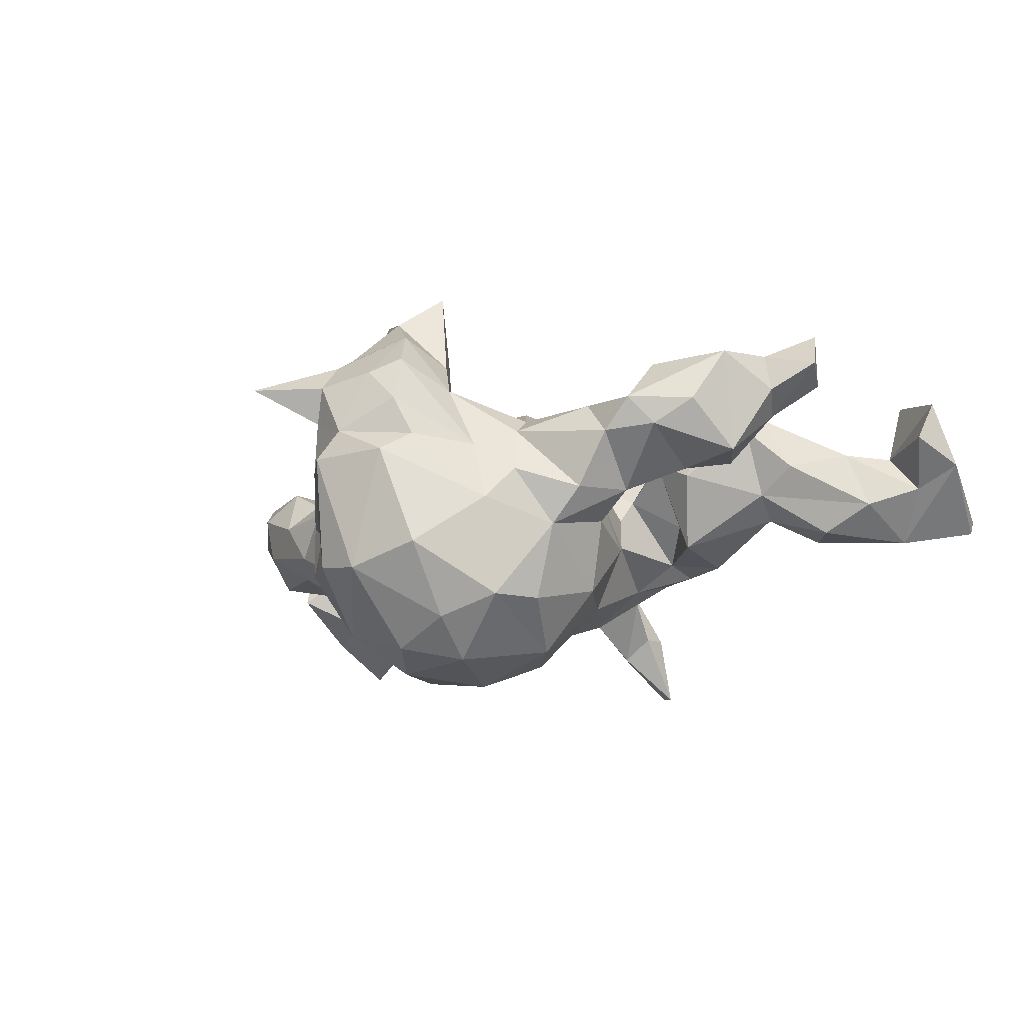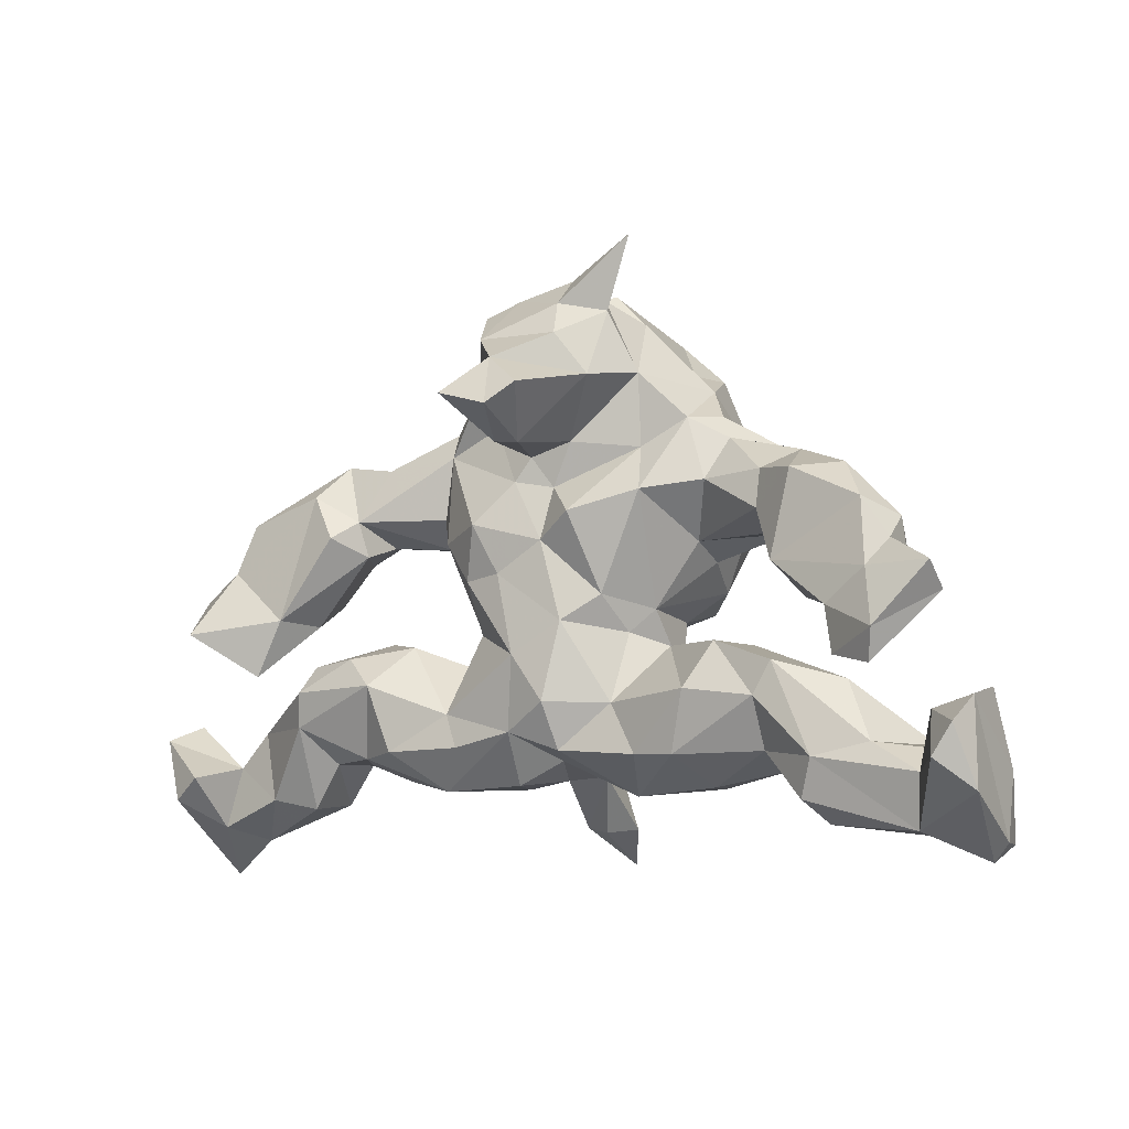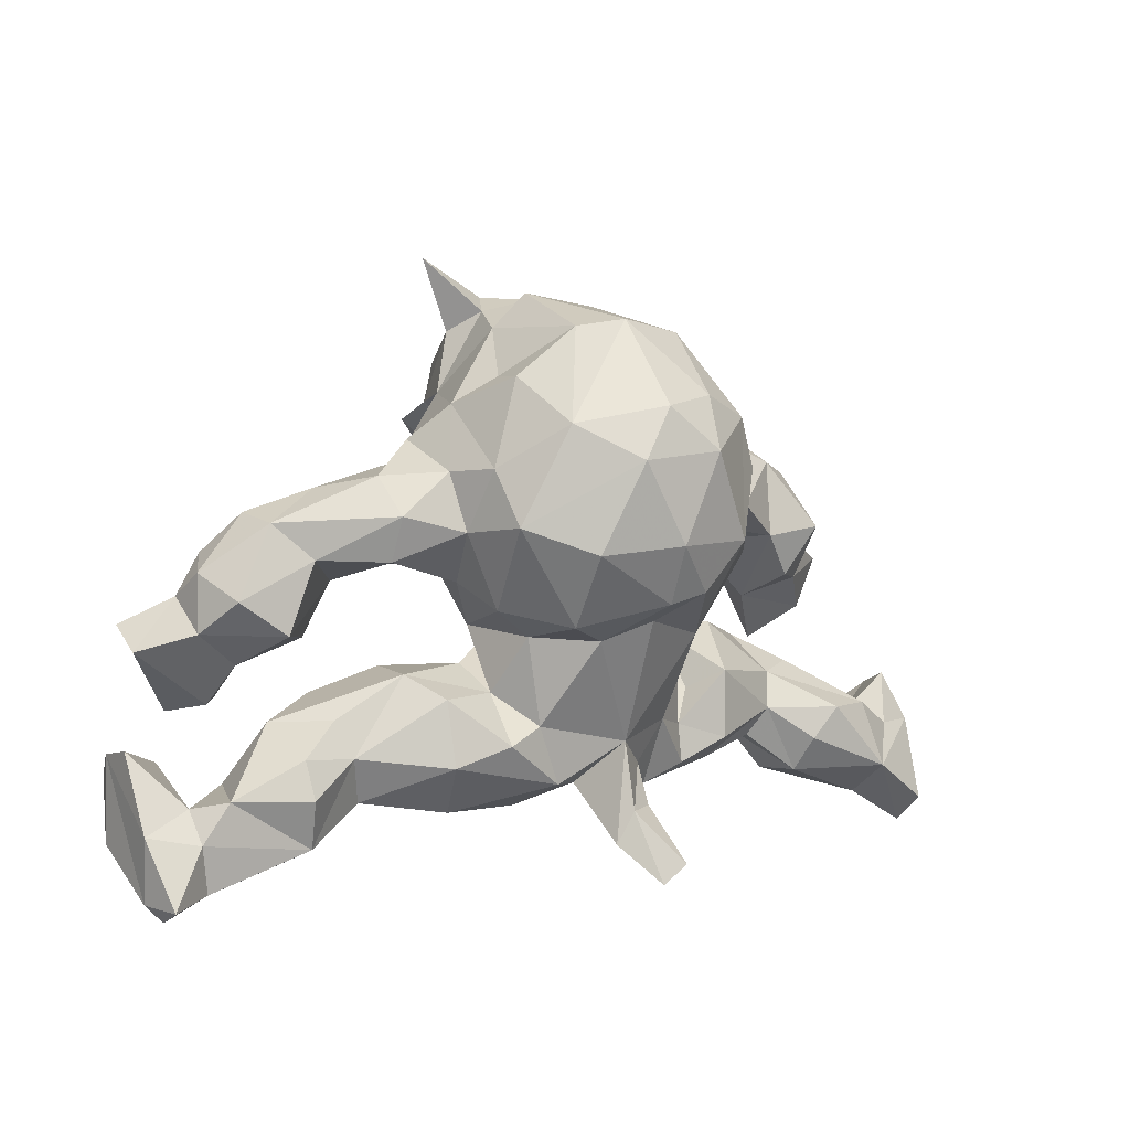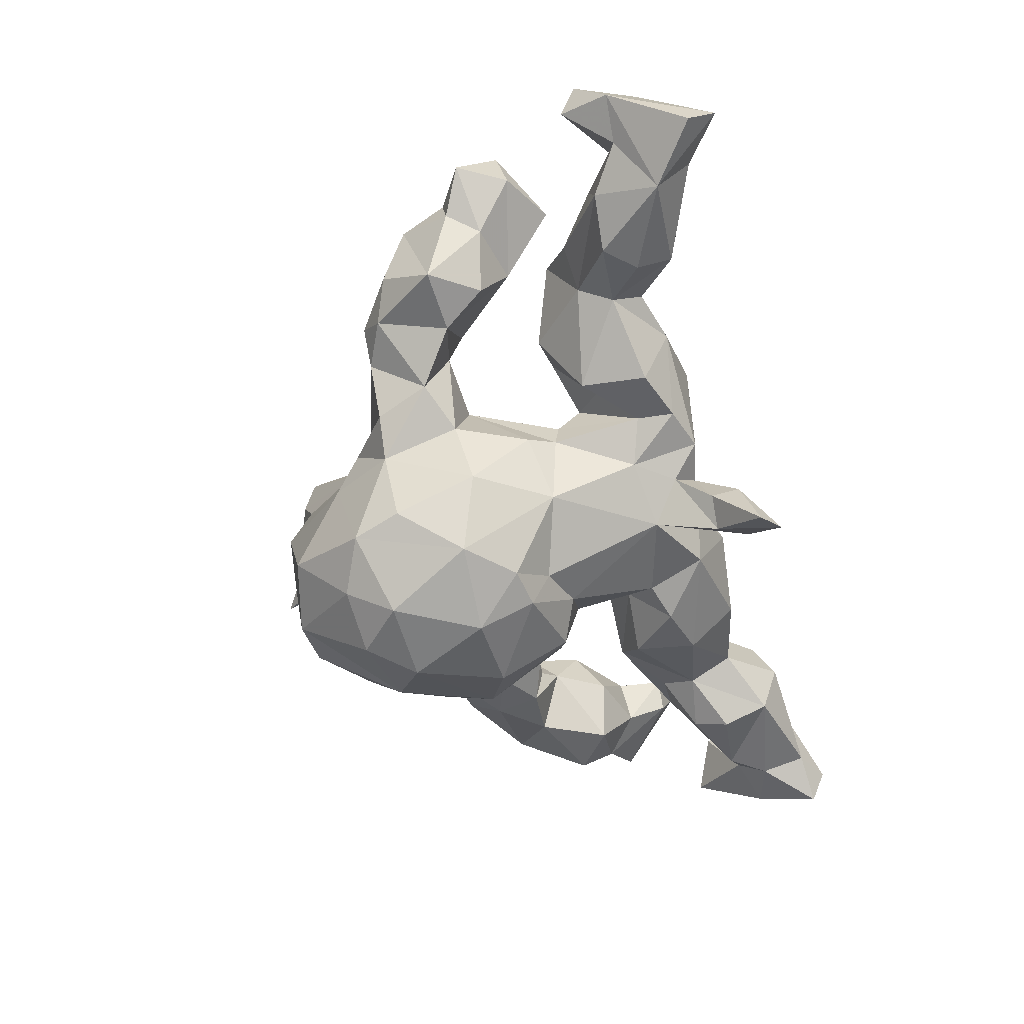
<metadata>
{"format":"obj","ext":"obj","renderer":"f3d","projection":"perspective","resolution":1024,"background":"white","views":[{"elev":-22.1,"azim":-142.3,"up":"+Z"},{"elev":-8.2,"azim":31.9,"up":"+Y"},{"elev":5.7,"azim":146.1,"up":"+Y"},{"elev":-60.3,"azim":-77.9,"up":"+Z"}]}
</metadata>
<code>
v -0.00384 0.1219 -0.386
v 0.4865 0.09761 -0.0418
v -0.5169 -0.02727 0.1694
v -0.6767 -0.04892 0.2295
v -0.6728 -0.2348 -0.05576
v -0.4543 -0.2282 -0.04037
v 0.4678 -0.03817 0.0439
v 0.01568 0.4871 -0.2426
v 0.571 -0.1479 0.17
v -0.4985 -0.2185 0.1334
v -0.7235 -0.3904 0.05917
v 0.7395 -0.0115 0.177
v 0.2159 0.00895 -0.1641
v -0.1903 0.3231 -0.2918
v -0.03252 0.2972 0.3731
v 0.01277 0.3485 -0.3643
v -0.3278 -0.1524 0.1612
v 0.5241 -0.2208 -0.07294
v -0.2707 0.2542 -0.1526
v 0.5478 0.159 -0.005107
v 0.08193 0.4728 0.187
v -0.5695 -0.126 0.1658
v 0.1333 -0.07464 0.03882
v -0.4905 -0.03272 0.0867
v 0.1611 0.3206 -0.303
v 0.7845 -0.1979 0.04604
v -0.3648 -0.2774 0.1068
v 0.402 0.1767 0.07426
v -0.8351 -0.2889 0.001987
v -0.02435 0.5007 0.137
v 0.4535 0.2114 0.02338
v -0.2351 0.324 -0.05488
v 0.5574 0.1718 0.07803
v 0.684 -0.4275 -0.04086
v 0.4437 -0.171 -0.02134
v -0.1465 -0.208 -0.1301
v 0.1381 0.1103 -0.351
v 0.4297 -0.1411 0.1001
v 0.02819 0.1736 0.1131
v -0.4113 0.1155 0.1629
v -0.3699 0.156 -0.07847
v 0.01558 0.08114 0.1363
v -0.1404 -0.3295 -0.08114
v -0.5145 0.01467 -0.01409
v 0.6548 0.03481 0.1293
v -0.1558 0.1215 -0.3459
v 0.781 -0.4358 -0.01255
v -0.291 -0.2694 0.1452
v 0.08395 0.1224 0.1627
v -0.3898 -0.1003 0.1277
v 0.785 -0.3243 -0.02802
v 0.07134 0.2627 -0.3822
v 0.504 -0.2996 0.1144
v -0.773 -0.342 0.1429
v 0.5201 -0.2846 -0.09896
v -0.7918 -0.4261 -0.0878
v -0.4916 -0.1565 0.1442
v -0.2003 -0.07196 -0.02818
v -0.1659 0.3588 -1.4e-05
v 0.55 -0.0658 0.1508
v 0.1235 -0.1933 -0.1505
v 0.1766 0.2359 0.07161
v 0.6086 0.1036 0.136
v -0.2007 -0.1158 0.02503
v -0.5518 0.1995 0.04522
v -0.1931 0.09287 0.1102
v 0.1003 0.4757 -0.2221
v 0.4786 -0.3662 0.09551
v -0.63 0.0675 0.1556
v -0.244 0.09822 0.02069
v 0.6612 -0.418 0.05499
v -0.2831 0.1144 -0.1072
v 0.3821 0.0797 0.005599
v -0.5144 -0.3611 0.05755
v 0.2566 0.2816 0.05371
v -0.4752 -0.1657 -0.0105
v 0.445 0.01506 0.1272
v 0.1436 0.3428 0.1932
v -0.008373 -0.2874 0.02158
v 0.1818 0.393 -0.1145
v 0.04948 0.2256 0.2599
v 0.4014 0.1085 0.08844
v 0.2836 -0.1381 -0.1159
v 0.4259 -0.2322 -0.05576
v 0.05925 0.2696 0.3745
v -0.09595 -0.2795 -0.1259
v 0.7842 -0.2141 0.1229
v 0.2831 0.2391 -0.1254
v 0.2516 0.2469 -0.2141
v -0.05565 -0.2422 0.1259
v 0.238 0.1539 -0.2685
v 0.5371 -0.173 0.03895
v -0.5777 -0.2302 -0.09448
v -0.067 0.02833 0.1431
v 0.06669 0.2479 0.1214
v 0.2942 0.2878 -0.005629
v 0.4981 -0.4046 0.02746
v 0.2818 -0.2507 -0.1402
v 0.2416 0.05092 -0.07743
v -0.03016 -0.4056 -0.1591
v 0.2438 -0.2878 0.09415
v 0.101 0.3064 0.347
v -0.03844 0.4139 0.2405
v -0.1627 -0.2649 0.1272
v -0.07795 0.4719 0.1609
v -0.4338 -0.2817 -0.00364
v -0.4638 0.1969 0.1391
v 0.623 -0.01028 0.1565
v 0.6781 -0.3275 0.08781
v -0.07989 0.0375 -0.3393
v -0.8041 -0.2003 0.03817
v 0.7525 -0.4666 -0.02164
v -0.06197 0.3177 0.2048
v 0.7616 -0.437 -0.08958
v 0.1882 -0.219 -0.1653
v 0.607 -0.1489 0.121
v -0.8235 -0.2295 0.1121
v -0.2871 -0.08045 0.07485
v 0.1346 0.4721 -0.02116
v -0.4819 0.2254 0.00375
v -0.0214 -0.01245 -0.2732
v -0.7199 -0.3031 0.1574
v 0.3997 -0.198 0.1063
v 0.1406 0.4666 0.1204
v 0.6997 -0.2915 -0.008147
v 0.66 -0.1139 0.2208
v 0.001463 0.2319 0.257
v -0.6821 -0.4134 -0.01999
v -0.6006 -0.001832 0.06556
v -0.3647 -0.06701 0.02824
v 0.1854 0.5936 0.1246
v -0.102 0.1124 0.1681
v 0.5122 -0.3701 -0.0691
v 0.7364 -0.3117 0.1833
v -0.108 0.2954 0.07987
v 0.1071 -0.3488 -0.0355
v -0.6838 -0.3502 -0.1044
v -0.07905 -0.3293 0.05005
v 0.4039 -0.3129 -0.02593
v -0.3685 0.1107 0.02052
v -0.5749 0.1037 -0.0315
v -0.06355 0.509 -0.03243
v 0.1744 -0.141 -0.0749
v 0.08276 -0.2978 -0.1438
v -0.03449 -0.1123 0.1486
v 0.2581 -0.3384 -0.07137
v -0.3835 0.1478 0.1161
v -0.274 -0.1759 -0.02662
v 0.5794 -0.07912 0.06597
v 0.02673 -0.1949 0.1505
v 0.6162 0.03624 -0.02683
v 0.3698 0.169 -0.1234
v -0.07447 0.2736 -0.3834
v -0.1851 -0.2063 0.1222
v 0.1439 -0.04072 -0.1454
v -0.7105 0.02172 0.1375
v -0.7537 -0.2861 -0.02745
v -0.2115 -0.3375 0.07622
v -0.1105 0.4647 -0.2127
v -0.1354 0.01951 0.1329
v 0.2782 -0.3389 0.002806
v -0.5493 -0.1542 0.02983
v -0.0335 -0.2292 -0.1771
v -0.07781 -0.3441 -0.1832
v -0.03979 -0.4604 -0.2814
v 0.1802 0.361 0.08667
v 0.2915 0.1711 0.06073
v 0.05433 -0.05826 0.136
v -0.09441 0.3623 -0.3267
v 0.1689 -0.03392 0.009082
v -0.3966 0.26 0.00032
v 0.1906 -0.09735 -0.001441
v 0.0059 -0.3992 -0.2087
v -0.1138 0.3701 0.1199
v -0.7002 -0.2812 0.04554
v 0.1967 0.1559 0.1155
v 0.1243 -0.1969 0.08637
v 0.06073 -0.04441 -0.239
v 0.5346 -0.02343 -0.04251
v 0.5963 -0.2777 0.0874
v -0.6382 -0.2195 0.0504
v -0.03651 0.1857 0.1351
v -0.5148 -0.3502 -0.04516
v 0.3988 -0.2853 0.06157
v -0.2412 0.08739 -0.232
v 0.2442 0.07863 -0.006559
v 0.6462 0.07804 0.06314
v 0.7681 -0.2582 0.1734
v 0.1142 -0.01414 0.09967
v -0.4513 0.2632 0.05292
v 0.7868 -0.3619 0.1237
v -0.6657 -0.0688 0.1345
v 0.3744 0.09233 -0.09418
v -0.4532 -0.2826 0.07376
v -0.2048 -0.06613 -0.08893
v -0.07351 0.4865 0.07746
v -0.3762 0.08573 0.09522
v 0.3284 -0.1004 -0.04891
v 0.7059 -0.2329 0.1048
v 0.2446 0.3479 -0.06815
v -0.2089 0.2541 0.07144
v 0.7362 -0.05199 0.1186
v -0.5946 -0.3438 0.07963
v -0.4609 0.09169 -0.03656
v -0.6359 0.05736 0.09042
v 0.0355 -0.2749 0.1109
v -0.2003 0.3679 -0.1168
v -0.2356 -0.01816 -0.1164
v 0.696 -0.345 -0.04892
v 0.2694 0.1402 -0.1578
v 0.6531 -0.02098 0.04839
v 0.4179 0.05399 0.03833
v -0.776 -0.4755 -0.04404
v -0.1461 -0.06681 0.06818
v -0.2251 0.1447 0.06855
v 0.2751 -0.1815 0.1152
v 0.3105 -0.1005 0.06861
v -0.09843 0.4592 0.006044
v -0.3402 -0.3142 -0.001892
v 0.167 -0.2842 0.08467
v -0.07738 -0.4261 -0.2956
v 0.1975 0.3946 -0.1942
v 0.1026 0.5014 0.06391
v -0.5953 0.1538 0.1456
v 0.1335 -0.0142 -0.2721
v -0.4808 -0.108 0.1071
v 0.649 -0.279 -0.05499
v -0.02382 -0.3428 -0.218
v -0.2188 -0.2985 -0.08954
v 0.01386 -0.3102 -0.08737
v 0.07286 0.5318 -0.02829
v 0.0715 0.5262 0.1217
v -0.3315 0.2533 -0.09241
v 0.1031 0.4108 0.2328
v -0.2251 0.3046 0.02936
v -0.2178 -0.2304 -0.08008
v 0.6462 -0.1672 0.2009
v -0.155 -0.04905 -0.2127
v -0.3096 -0.2606 -0.09825
v 0.02924 0.5205 0.02281
v -0.005453 0.226 0.1309
v 0.3834 0.233 -0.06598
v -0.3141 -0.1396 -0.09078
v -0.009019 0.02198 -0.3395
v -0.07635 -0.3959 -0.1737
v 0.02507 0.3629 0.3085
v -0.3472 0.2448 0.0688
v -0.5288 -0.2863 -0.08658
v -0.05867 -0.3158 -0.07804
v -0.2211 0.2358 -0.2831
v 0.4796 0.1645 0.1233
v 0.3184 0.2458 0.01792
f 252 96 75
f 196 240 218
f 202 116 211
f 45 202 211
f 42 132 94
f 107 190 224
f 33 187 20
f 63 187 33
f 147 190 107
f 147 247 190
f 201 247 147
f 201 235 247
f 182 135 201
f 241 135 182
f 39 95 241
f 62 95 39
f 49 62 39
f 176 75 62
f 167 75 176
f 167 252 75
f 28 252 167
f 31 252 28
f 251 31 28
f 33 31 251
f 174 235 201
f 201 135 174
f 241 174 135
f 62 166 95
f 62 75 166
f 174 59 235
f 166 75 200
f 218 59 196
f 223 166 119
f 240 196 30
f 232 223 240
f 119 231 240
f 223 119 240
f 134 188 199
f 191 188 134
f 191 87 188
f 22 3 4
f 237 9 116
f 9 126 60
f 126 108 60
f 202 237 116
f 60 108 77
f 108 12 45
f 12 108 126
f 12 202 45
f 94 132 160
f 42 182 132
f 39 182 42
f 42 49 39
f 189 176 49
f 77 251 82
f 108 63 77
f 45 63 108
f 45 187 63
f 49 176 62
f 82 251 28
f 77 63 251
f 63 33 251
f 241 127 113
f 241 81 127
f 95 81 241
f 95 78 81
f 174 241 113
f 166 78 95
f 105 59 174
f 105 196 59
f 78 166 124
f 166 223 124
f 30 232 240
f 21 232 30
f 232 131 223
f 131 124 223
f 237 126 9
f 202 126 237
f 188 87 199
f 126 202 12
f 113 103 174
f 246 103 113
f 102 78 246
f 103 105 174
f 234 21 103
f 103 30 105
f 21 30 103
f 234 124 21
f 78 124 234
f 105 30 196
f 124 131 21
f 21 131 232
f 81 85 127
f 81 102 85
f 78 102 81
f 127 15 113
f 15 246 113
f 234 103 246
f 13 210 99
f 234 246 78
f 127 85 15
f 85 246 15
f 89 88 210
f 85 102 246
f 159 14 207
f 200 89 222
f 200 88 89
f 152 210 88
f 185 72 19
f 19 72 41
f 19 41 233
f 152 193 210
f 210 193 99
f 155 143 61
f 83 84 98
f 83 98 115
f 83 115 143
f 36 236 195
f 243 6 76
f 162 76 5
f 84 139 98
f 239 236 229
f 236 239 243
f 236 243 148
f 243 239 6
f 76 6 93
f 5 76 93
f 98 139 146
f 98 146 144
f 144 136 230
f 230 136 79
f 230 79 249
f 249 138 43
f 86 249 43
f 36 43 229
f 236 36 229
f 43 219 229
f 229 219 239
f 239 219 6
f 6 219 106
f 106 183 6
f 6 183 248
f 181 5 157
f 175 181 157
f 111 175 157
f 157 29 111
f 74 128 183
f 213 117 29
f 128 11 213
f 11 54 213
f 222 25 67
f 25 8 67
f 159 8 169
f 159 169 14
f 89 25 222
f 207 14 19
f 25 89 91
f 89 210 91
f 91 210 13
f 225 91 13
f 225 13 155
f 225 155 178
f 185 238 208
f 155 61 178
f 178 61 163
f 208 238 195
f 143 115 61
f 61 115 144
f 163 36 238
f 36 195 238
f 115 98 144
f 61 144 163
f 163 144 230
f 163 228 86
f 163 86 36
f 93 6 248
f 230 173 163
f 163 173 228
f 86 228 164
f 245 249 164
f 249 86 164
f 86 43 36
f 93 248 137
f 248 183 137
f 5 93 137
f 5 137 157
f 173 230 100
f 100 230 245
f 245 230 249
f 137 183 128
f 137 56 29
f 157 137 29
f 137 128 213
f 137 213 56
f 56 213 29
f 25 16 8
f 8 16 169
f 25 52 16
f 25 91 52
f 14 250 19
f 52 91 37
f 250 46 185
f 19 250 185
f 37 91 225
f 244 121 110
f 110 238 46
f 46 238 185
f 244 225 178
f 244 178 121
f 110 121 238
f 121 178 163
f 121 163 238
f 228 221 164
f 173 100 165
f 165 100 245
f 165 245 221
f 245 164 221
f 16 52 153
f 16 153 169
f 169 153 14
f 52 1 153
f 153 46 14
f 14 46 250
f 52 37 1
f 1 46 153
f 37 244 1
f 1 244 110
f 1 110 46
f 37 225 244
f 228 173 165
f 228 165 221
f 92 35 198
f 172 143 23
f 177 172 23
f 145 214 154
f 154 64 118
f 154 118 17
f 57 50 226
f 57 226 162
f 26 51 125
f 125 227 180
f 180 227 92
f 10 57 181
f 175 117 122
f 111 29 117
f 51 87 47
f 109 125 180
f 68 184 139
f 139 184 161
f 184 101 161
f 136 220 206
f 79 206 90
f 138 79 90
f 138 90 158
f 158 90 104
f 158 104 48
f 104 154 48
f 158 48 27
f 194 27 10
f 194 10 74
f 203 10 181
f 117 54 122
f 47 191 112
f 112 191 71
f 97 71 68
f 97 68 139
f 74 10 203
f 11 122 54
f 34 112 71
f 67 231 119
f 231 67 8
f 231 8 142
f 142 8 159
f 80 67 119
f 80 222 67
f 142 159 207
f 200 222 80
f 59 207 32
f 242 88 96
f 96 88 200
f 235 59 32
f 32 207 19
f 235 32 233
f 32 19 233
f 235 233 171
f 242 152 88
f 233 41 171
f 171 41 120
f 171 120 190
f 152 2 193
f 41 140 204
f 140 197 204
f 120 41 204
f 120 204 141
f 120 141 65
f 99 193 186
f 208 70 72
f 72 70 140
f 72 140 41
f 204 44 141
f 141 44 129
f 141 129 205
f 13 99 170
f 13 170 155
f 195 58 70
f 195 70 208
f 204 24 44
f 217 198 172
f 198 83 143
f 198 143 172
f 170 143 155
f 143 170 23
f 118 243 130
f 92 18 35
f 198 35 84
f 198 84 83
f 58 195 236
f 58 236 64
f 118 64 148
f 64 236 148
f 118 148 243
f 243 76 130
f 226 76 162
f 92 227 18
f 18 55 84
f 18 84 35
f 57 162 181
f 162 5 181
f 117 175 111
f 51 114 209
f 51 209 125
f 125 209 227
f 227 209 133
f 227 133 55
f 55 133 84
f 84 133 139
f 139 161 146
f 136 101 220
f 79 136 206
f 219 158 27
f 106 219 27
f 27 194 106
f 183 106 194
f 203 181 175
f 11 175 122
f 51 47 114
f 114 47 112
f 209 114 34
f 209 34 133
f 34 97 133
f 133 97 139
f 146 161 136
f 136 161 101
f 43 138 158
f 43 158 219
f 183 194 74
f 74 203 128
f 128 203 11
f 203 175 11
f 213 54 117
f 114 112 34
f 34 71 97
f 185 208 72
f 227 55 18
f 146 136 144
f 249 79 138
f 82 28 167
f 82 167 186
f 167 176 186
f 200 80 119
f 199 125 109
f 64 214 58
f 216 217 172
f 24 22 192
f 129 24 192
f 24 3 22
f 226 130 76
f 50 130 226
f 50 118 130
f 214 160 58
f 214 64 154
f 38 198 217
f 38 92 198
f 149 7 179
f 205 129 156
f 129 192 156
f 44 24 129
f 204 197 24
f 58 66 70
f 58 160 66
f 170 189 23
f 211 149 179
f 151 211 179
f 224 141 205
f 65 141 224
f 140 70 147
f 66 215 70
f 170 99 186
f 73 186 193
f 73 82 186
f 193 212 73
f 193 2 212
f 2 179 212
f 179 7 212
f 2 151 179
f 20 187 151
f 70 215 147
f 151 2 20
f 190 65 224
f 65 190 120
f 247 171 190
f 247 235 171
f 31 242 252
f 31 20 242
f 20 152 242
f 152 20 2
f 33 20 31
f 96 200 75
f 252 242 96
f 218 207 59
f 218 142 207
f 200 119 166
f 218 240 142
f 240 231 142
f 71 53 68
f 71 109 53
f 109 180 53
f 191 134 71
f 154 17 48
f 184 53 123
f 184 68 53
f 71 134 109
f 134 199 109
f 47 87 191
f 10 17 57
f 27 17 10
f 48 17 27
f 90 154 104
f 90 145 154
f 90 150 145
f 206 150 90
f 206 177 150
f 206 220 177
f 220 216 177
f 101 216 220
f 101 123 216
f 184 123 101
f 53 38 123
f 180 38 53
f 180 92 38
f 51 26 87
f 192 22 4
f 17 50 57
f 17 118 50
f 150 168 145
f 177 168 150
f 177 23 168
f 216 172 177
f 123 217 216
f 123 38 217
f 26 125 199
f 87 26 199
f 69 156 4
f 192 4 156
f 145 160 214
f 23 189 168
f 77 7 60
f 149 60 7
f 149 9 60
f 116 9 149
f 149 211 116
f 69 205 156
f 3 69 4
f 197 40 3
f 24 197 3
f 145 94 160
f 168 94 145
f 168 42 94
f 168 189 42
f 189 49 42
f 170 176 189
f 69 224 205
f 3 107 69
f 40 107 3
f 197 147 40
f 160 132 66
f 186 176 170
f 73 212 82
f 212 77 82
f 212 7 77
f 45 211 187
f 187 211 151
f 69 107 224
f 40 147 107
f 215 201 147
f 66 201 215
f 132 201 66
f 182 201 132
f 39 241 182
f 140 147 197

</code>
